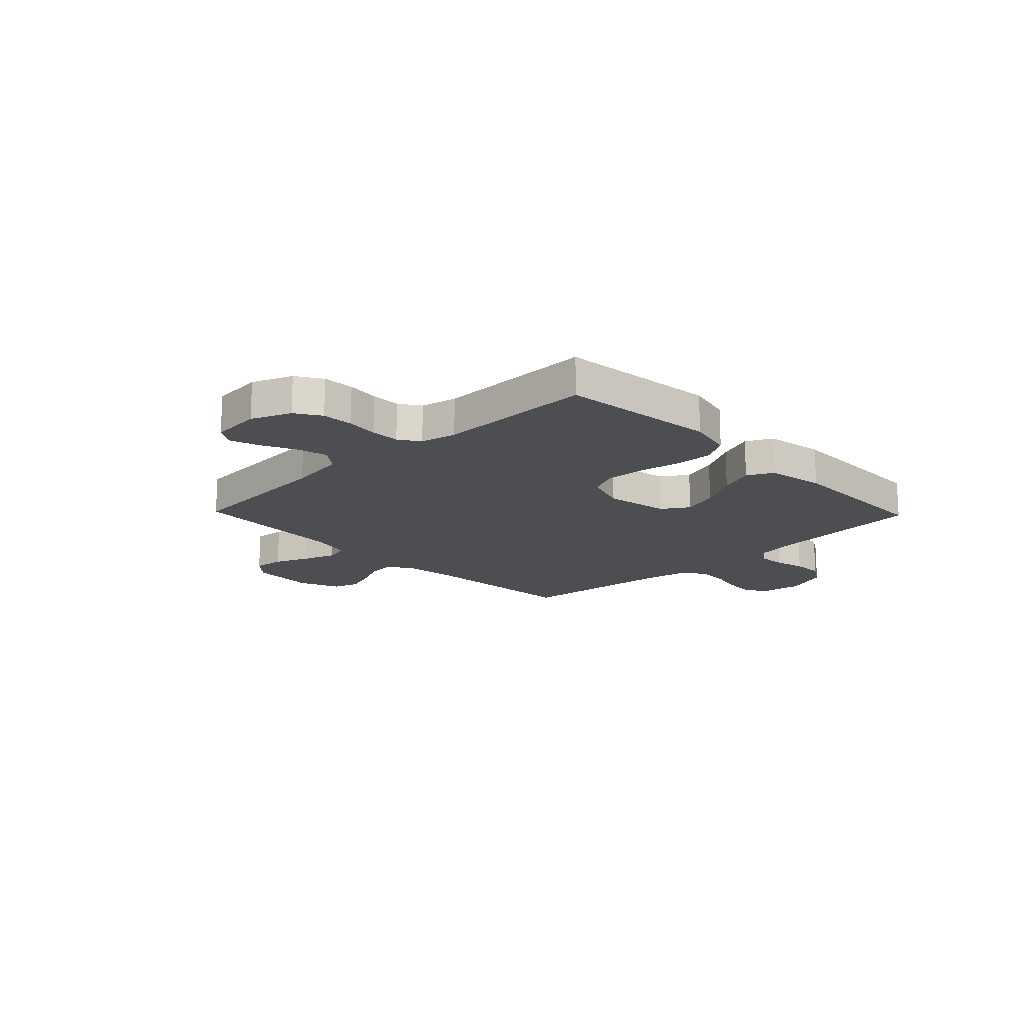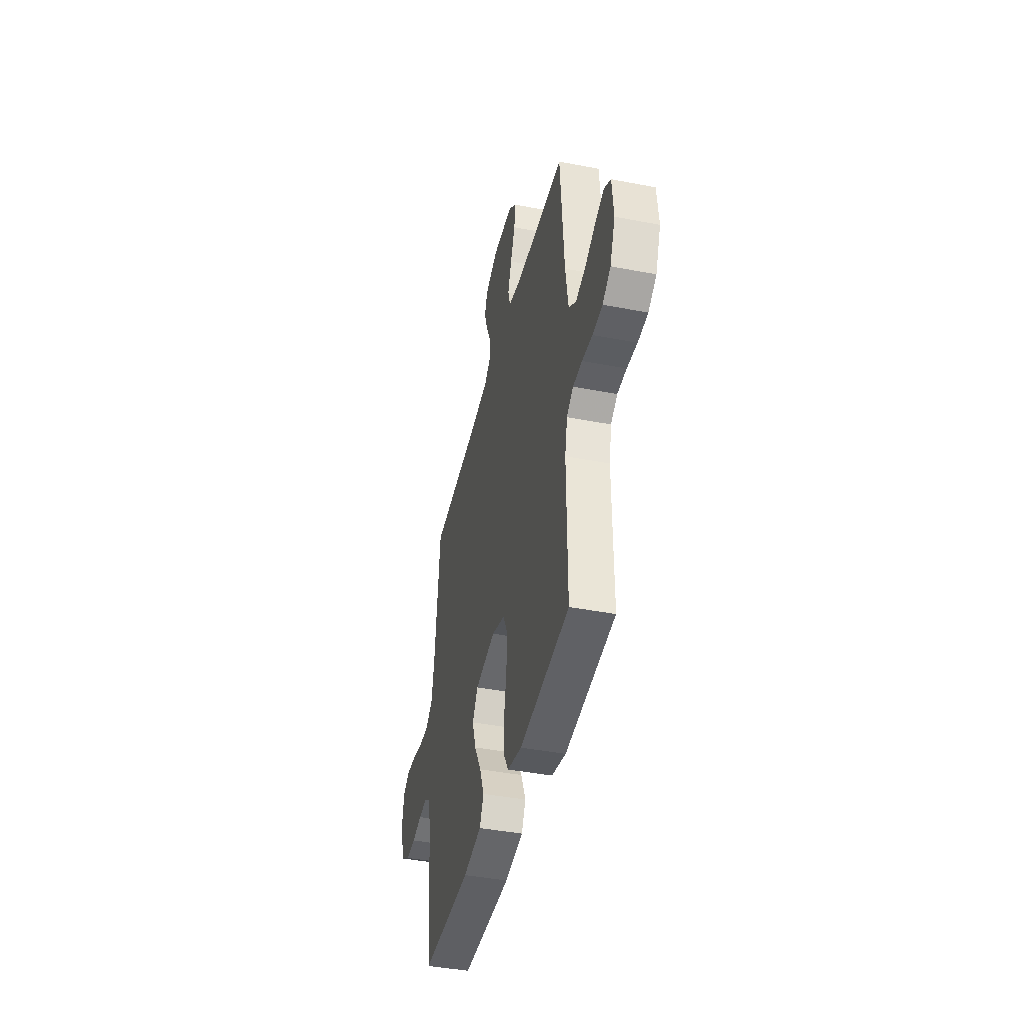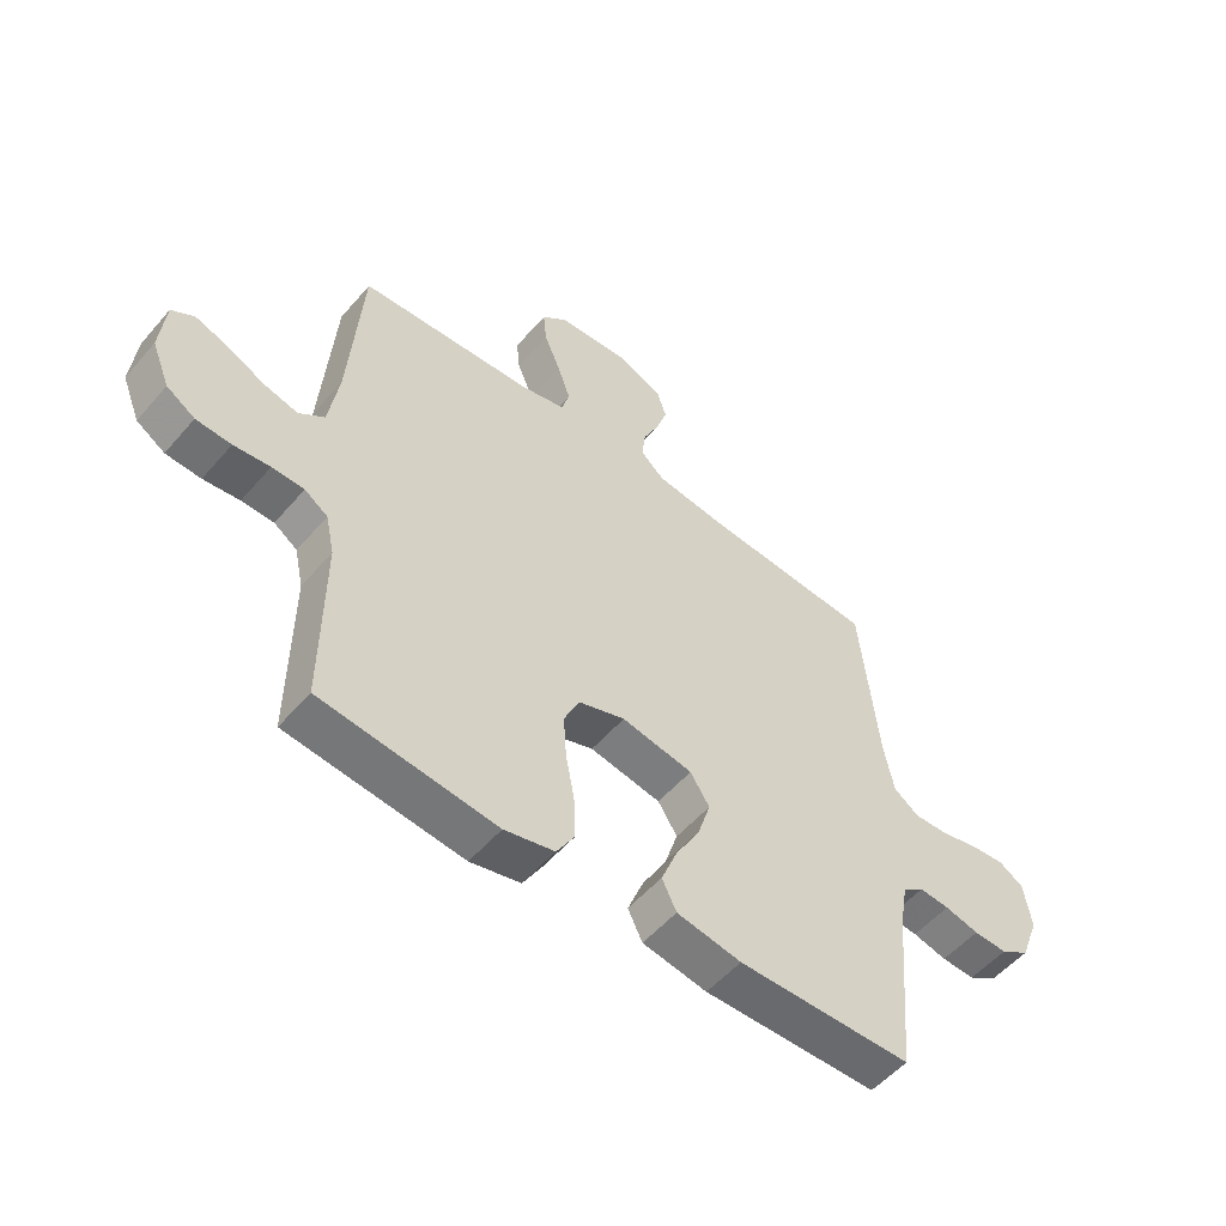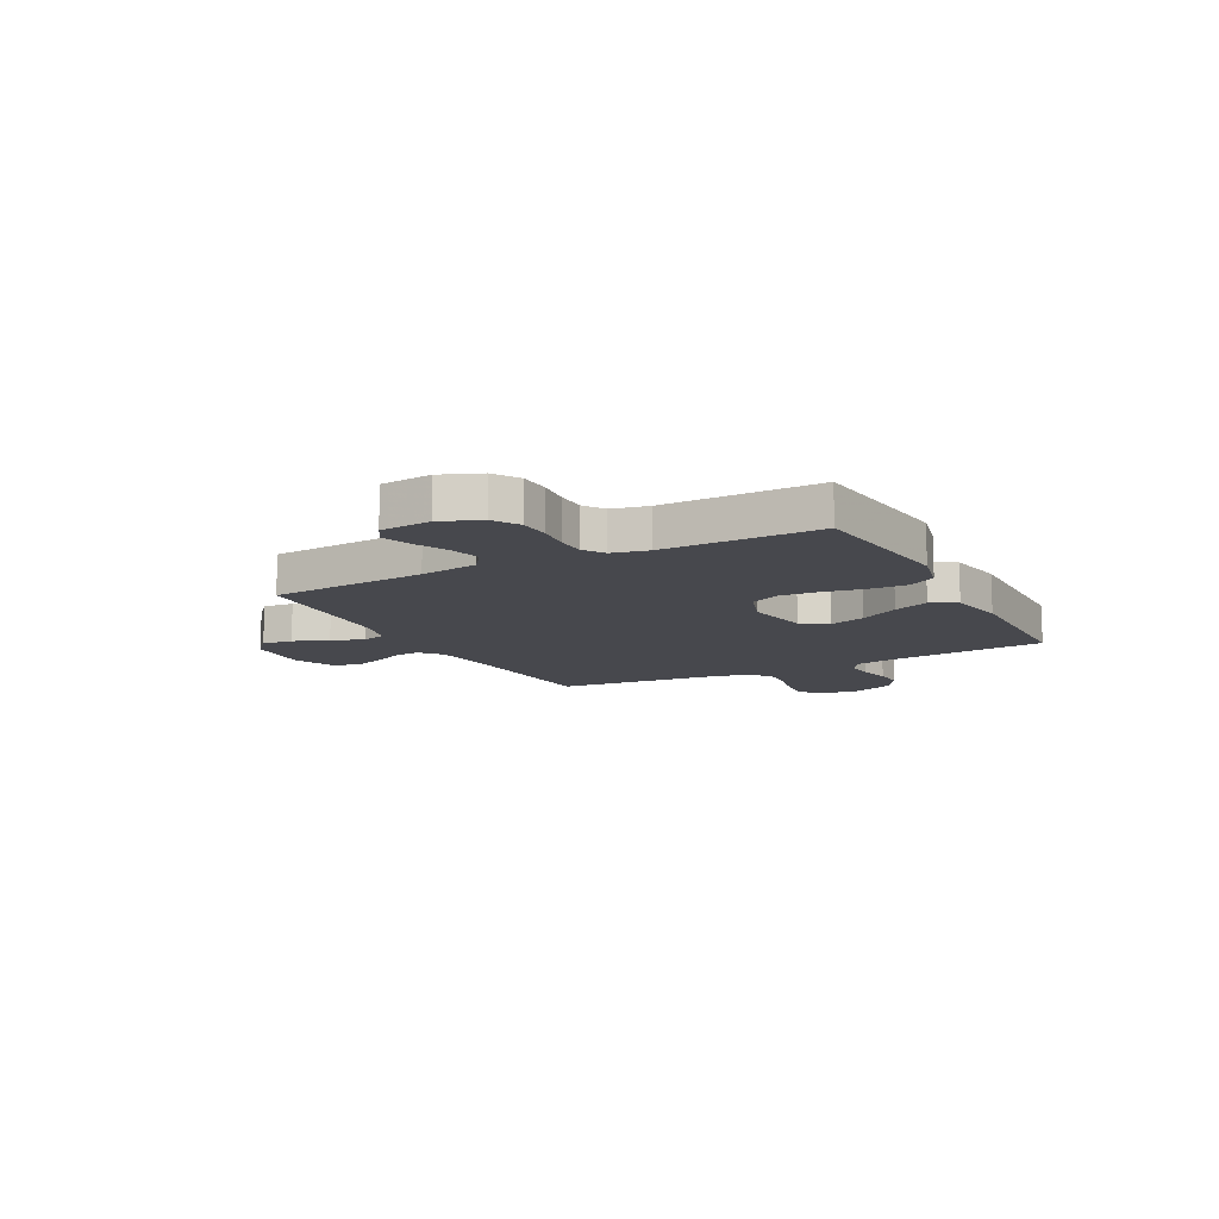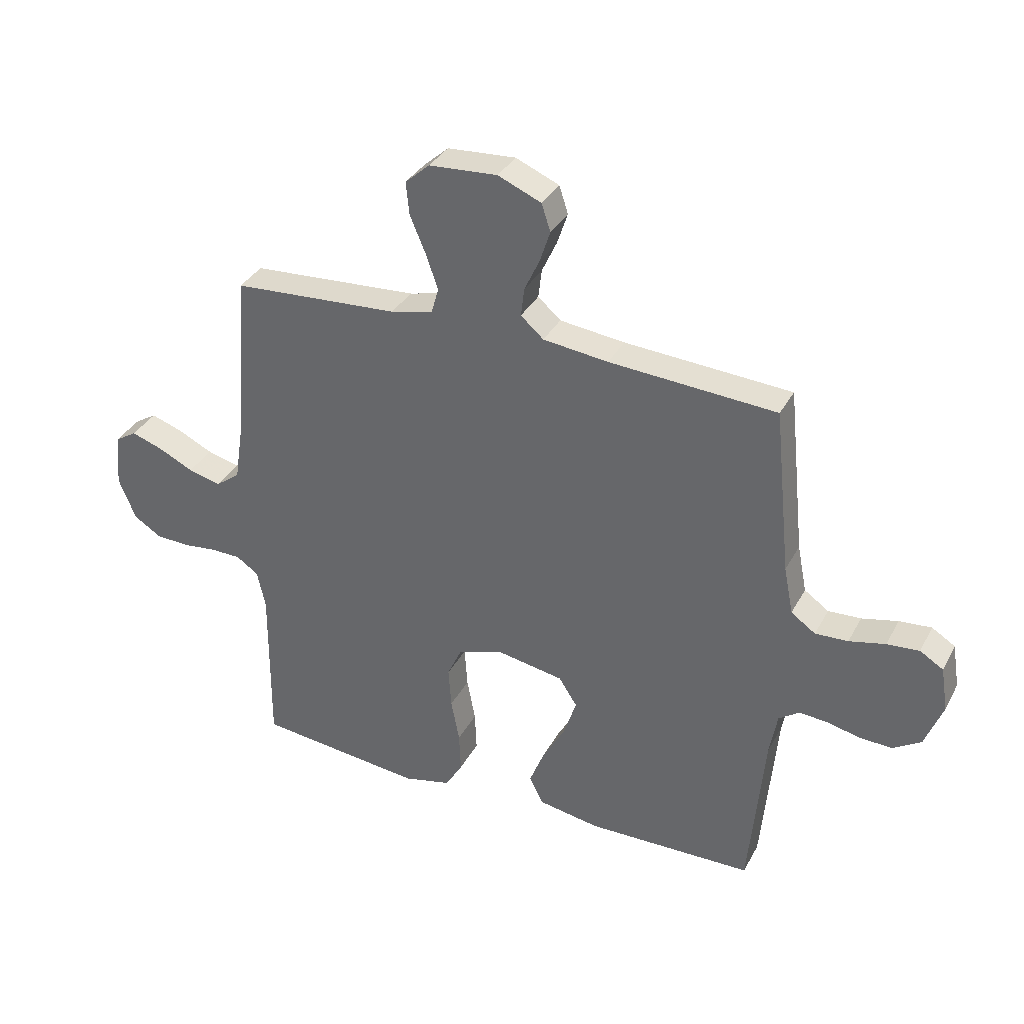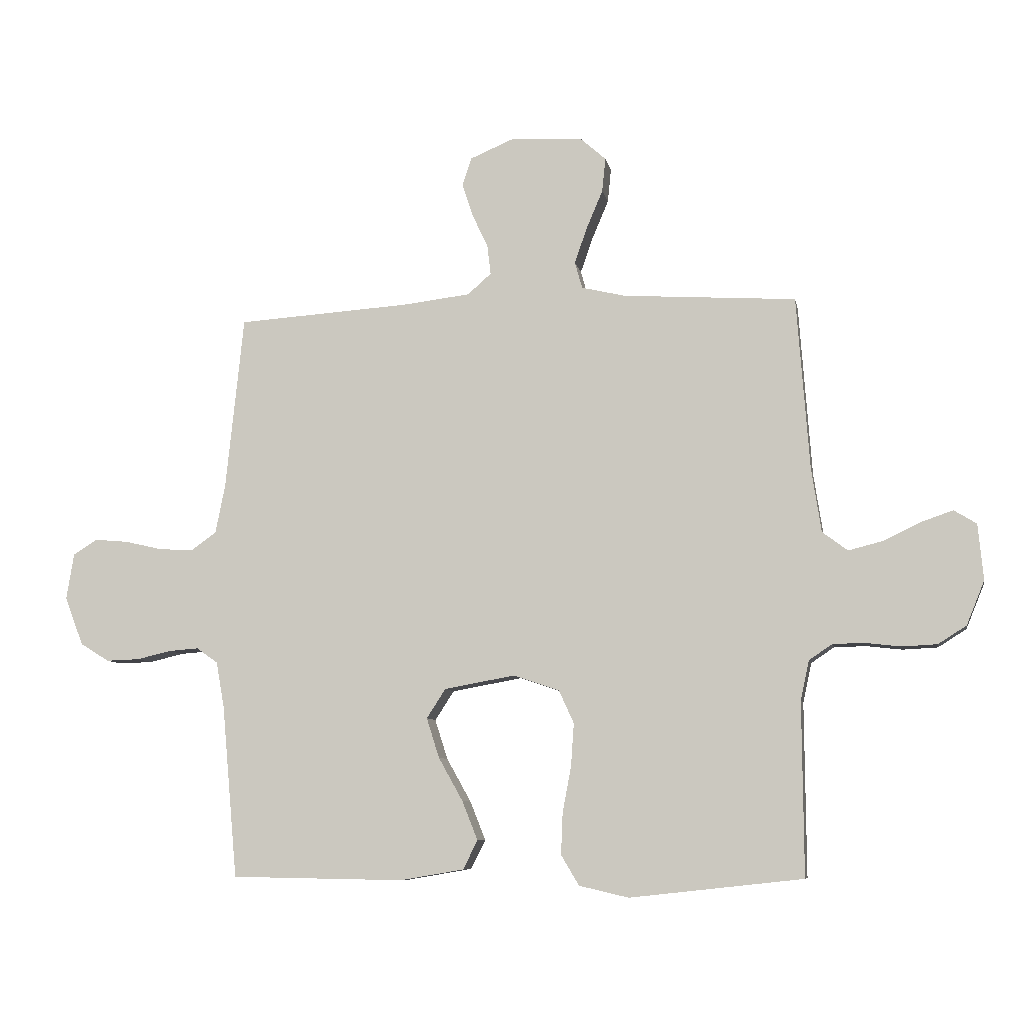
<metadata>
{"format":"obj","ext":"obj","renderer":"f3d","projection":"perspective","resolution":1024,"background":"white","views":[{"elev":-16.8,"azim":133.9,"up":"+Y"},{"elev":-42.3,"azim":76.9,"up":"+Z"},{"elev":-53.6,"azim":140.3,"up":"+Z"},{"elev":-11.8,"azim":117.9,"up":"+Y"},{"elev":34.6,"azim":-155.1,"up":"+Z"},{"elev":-7.9,"azim":10.6,"up":"+Z"}]}
</metadata>
<code>
v 0.5 0.07 -0.5
v 0.2 0.07 -0.533
v 0.114 0.07 -0.513
v 0.083 0.07 -0.461
v 0.086 0.07 -0.388
v 0.101 0.07 -0.309
v 0.106 0.07 -0.235
v 0.08 0.07 -0.178
v 0 0.07 -0.151
v -0.122 0.07 -0.173
v -0.155 0.07 -0.224
v -0.133 0.07 -0.293
v -0.091 0.07 -0.368
v -0.064 0.07 -0.436
v -0.089 0.07 -0.486
v -0.2 0.07 -0.505
v -0.5 0.07 -0.5
v -0.527 0.07 -0.2
v -0.541 0.07 -0.121
v -0.578 0.07 -0.095
v -0.63 0.07 -0.099
v -0.689 0.07 -0.113
v -0.747 0.07 -0.115
v -0.797 0.07 -0.084
v -0.829 0.07 0
v -0.816 0.07 0.08
v -0.774 0.07 0.106
v -0.716 0.07 0.101
v -0.651 0.07 0.086
v -0.592 0.07 0.083
v -0.548 0.07 0.114
v -0.531 0.07 0.2
v -0.5 0.07 0.5
v -0.2 0.07 0.52
v -0.083 0.07 0.534
v -0.042 0.07 0.57
v -0.048 0.07 0.621
v -0.075 0.07 0.679
v -0.094 0.07 0.736
v -0.078 0.07 0.785
v 0 0.07 0.818
v 0.123 0.07 0.81
v 0.167 0.07 0.771
v 0.161 0.07 0.712
v 0.133 0.07 0.646
v 0.111 0.07 0.583
v 0.124 0.07 0.537
v 0.2 0.07 0.519
v 0.5 0.07 0.5
v 0.522 0.07 0.2
v 0.539 0.07 0.089
v 0.583 0.07 0.056
v 0.642 0.07 0.071
v 0.706 0.07 0.102
v 0.762 0.07 0.121
v 0.801 0.07 0.097
v 0.81 0.07 0
v 0.779 0.07 -0.076
v 0.73 0.07 -0.107
v 0.67 0.07 -0.11
v 0.608 0.07 -0.103
v 0.553 0.07 -0.104
v 0.513 0.07 -0.131
v 0.498 0.07 -0.2
v 0.5 0 -0.5
v 0.2 0 -0.533
v 0.114 0 -0.513
v 0.083 0 -0.461
v 0.086 0 -0.388
v 0.101 0 -0.309
v 0.106 0 -0.235
v 0.08 0 -0.178
v 0 0 -0.151
v -0.122 0 -0.173
v -0.155 0 -0.224
v -0.133 0 -0.293
v -0.091 0 -0.368
v -0.064 0 -0.436
v -0.089 0 -0.486
v -0.2 0 -0.505
v -0.5 0 -0.5
v -0.527 0 -0.2
v -0.541 0 -0.121
v -0.578 0 -0.095
v -0.63 0 -0.099
v -0.689 0 -0.113
v -0.747 0 -0.115
v -0.797 0 -0.084
v -0.829 0 0
v -0.816 0 0.08
v -0.774 0 0.106
v -0.716 0 0.101
v -0.651 0 0.086
v -0.592 0 0.083
v -0.548 0 0.114
v -0.531 0 0.2
v -0.5 0 0.5
v -0.2 0 0.52
v -0.083 0 0.534
v -0.042 0 0.57
v -0.048 0 0.621
v -0.075 0 0.679
v -0.094 0 0.736
v -0.078 0 0.785
v 0 0 0.818
v 0.123 0 0.81
v 0.167 0 0.771
v 0.161 0 0.712
v 0.133 0 0.646
v 0.111 0 0.583
v 0.124 0 0.537
v 0.2 0 0.519
v 0.5 0 0.5
v 0.522 0 0.2
v 0.539 0 0.089
v 0.583 0 0.056
v 0.642 0 0.071
v 0.706 0 0.102
v 0.762 0 0.121
v 0.801 0 0.097
v 0.81 0 0
v 0.779 0 -0.076
v 0.73 0 -0.107
v 0.67 0 -0.11
v 0.608 0 -0.103
v 0.553 0 -0.104
v 0.513 0 -0.131
v 0.498 0 -0.2
f 58 59 60 61
f 58 61 62
f 57 58 62
f 56 57 62
f 53 54 55 56
f 52 53 56 62
f 51 52 62 63
f 48 49 50
f 47 48 50 51
f 42 43 44 45
f 42 45 46
f 41 42 46
f 40 41 46 47
f 37 38 39 40
f 32 33 34
f 31 32 34 35
f 26 27 28 29
f 26 29 30
f 25 26 30
f 24 25 30
f 21 22 23 24
f 20 21 24 30
f 19 20 30 31
f 15 16 17 18
f 12 13 14 15
f 11 12 15 18
f 10 11 18 19
f 3 4 5 6
f 3 6 7
f 64 1 2 3
f 64 3 7
f 47 51 63 64
f 37 40 47 64
f 36 37 64 7
f 35 36 7 8
f 31 35 8 9
f 9 10 19 31
f 125 124 123 122
f 126 125 122
f 126 122 121
f 126 121 120
f 120 119 118 117
f 126 120 117 116
f 127 126 116 115
f 114 113 112
f 115 114 112 111
f 109 108 107 106
f 110 109 106
f 110 106 105
f 111 110 105 104
f 104 103 102 101
f 98 97 96
f 99 98 96 95
f 93 92 91 90
f 94 93 90
f 94 90 89
f 94 89 88
f 88 87 86 85
f 94 88 85 84
f 95 94 84 83
f 82 81 80 79
f 79 78 77 76
f 82 79 76 75
f 83 82 75 74
f 70 69 68 67
f 71 70 67
f 67 66 65 128
f 71 67 128
f 128 127 115 111
f 128 111 104 101
f 71 128 101 100
f 72 71 100 99
f 73 72 99 95
f 95 83 74 73
f 1 65 66 2
f 2 66 67 3
f 3 67 68 4
f 4 68 69 5
f 5 69 70 6
f 6 70 71 7
f 7 71 72 8
f 8 72 73 9
f 9 73 74 10
f 10 74 75 11
f 11 75 76 12
f 12 76 77 13
f 13 77 78 14
f 14 78 79 15
f 15 79 80 16
f 16 80 81 17
f 17 81 82 18
f 18 82 83 19
f 19 83 84 20
f 20 84 85 21
f 21 85 86 22
f 22 86 87 23
f 23 87 88 24
f 24 88 89 25
f 25 89 90 26
f 26 90 91 27
f 27 91 92 28
f 28 92 93 29
f 29 93 94 30
f 30 94 95 31
f 31 95 96 32
f 32 96 97 33
f 33 97 98 34
f 34 98 99 35
f 35 99 100 36
f 36 100 101 37
f 37 101 102 38
f 38 102 103 39
f 39 103 104 40
f 40 104 105 41
f 41 105 106 42
f 42 106 107 43
f 43 107 108 44
f 44 108 109 45
f 45 109 110 46
f 46 110 111 47
f 47 111 112 48
f 48 112 113 49
f 49 113 114 50
f 50 114 115 51
f 51 115 116 52
f 52 116 117 53
f 53 117 118 54
f 54 118 119 55
f 55 119 120 56
f 56 120 121 57
f 57 121 122 58
f 58 122 123 59
f 59 123 124 60
f 60 124 125 61
f 61 125 126 62
f 62 126 127 63
f 63 127 128 64
f 64 128 65 1

</code>
